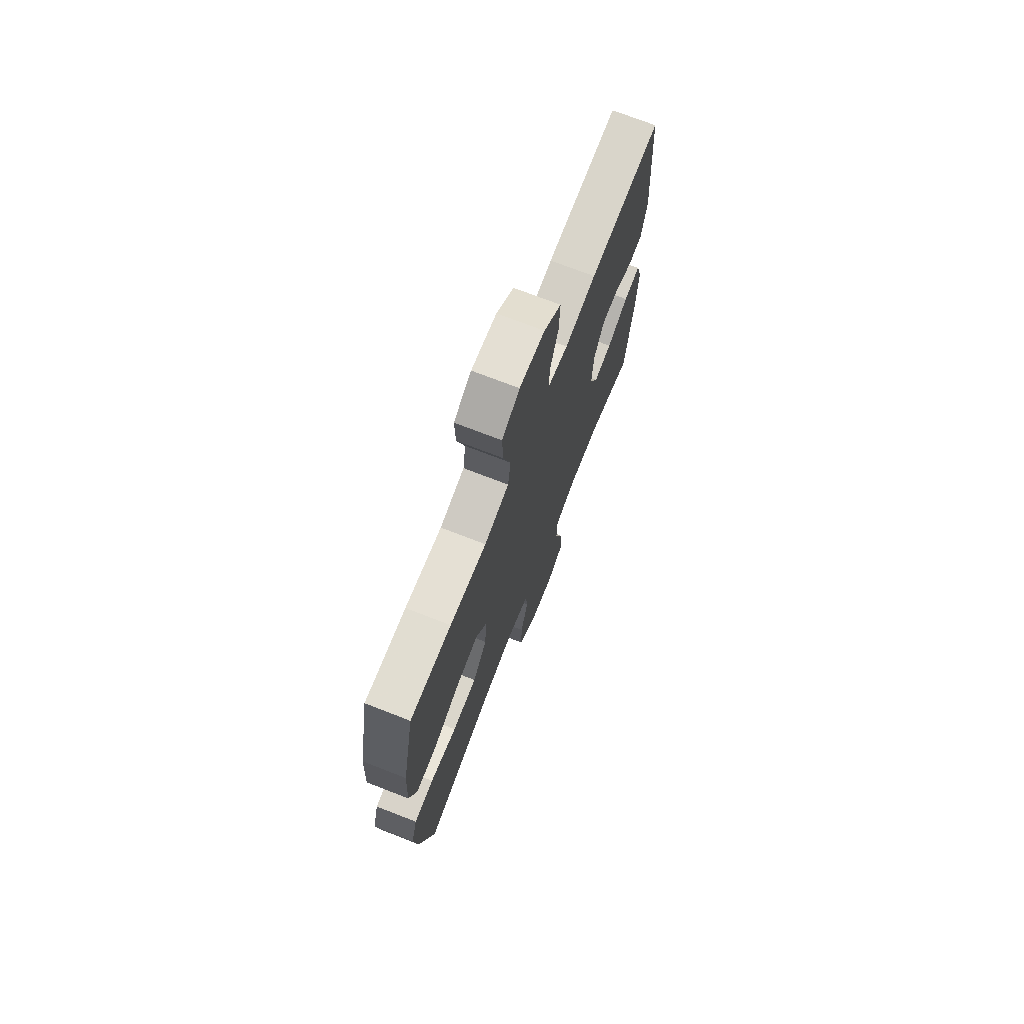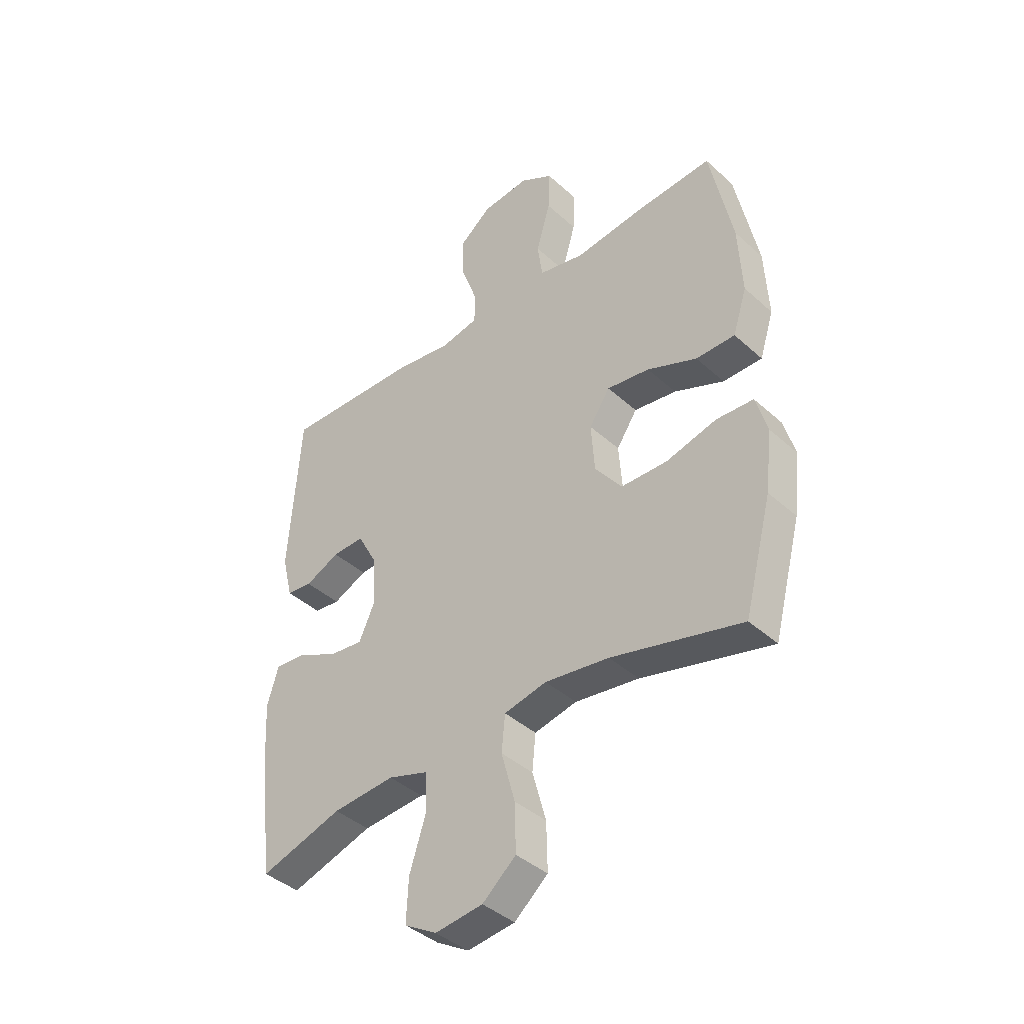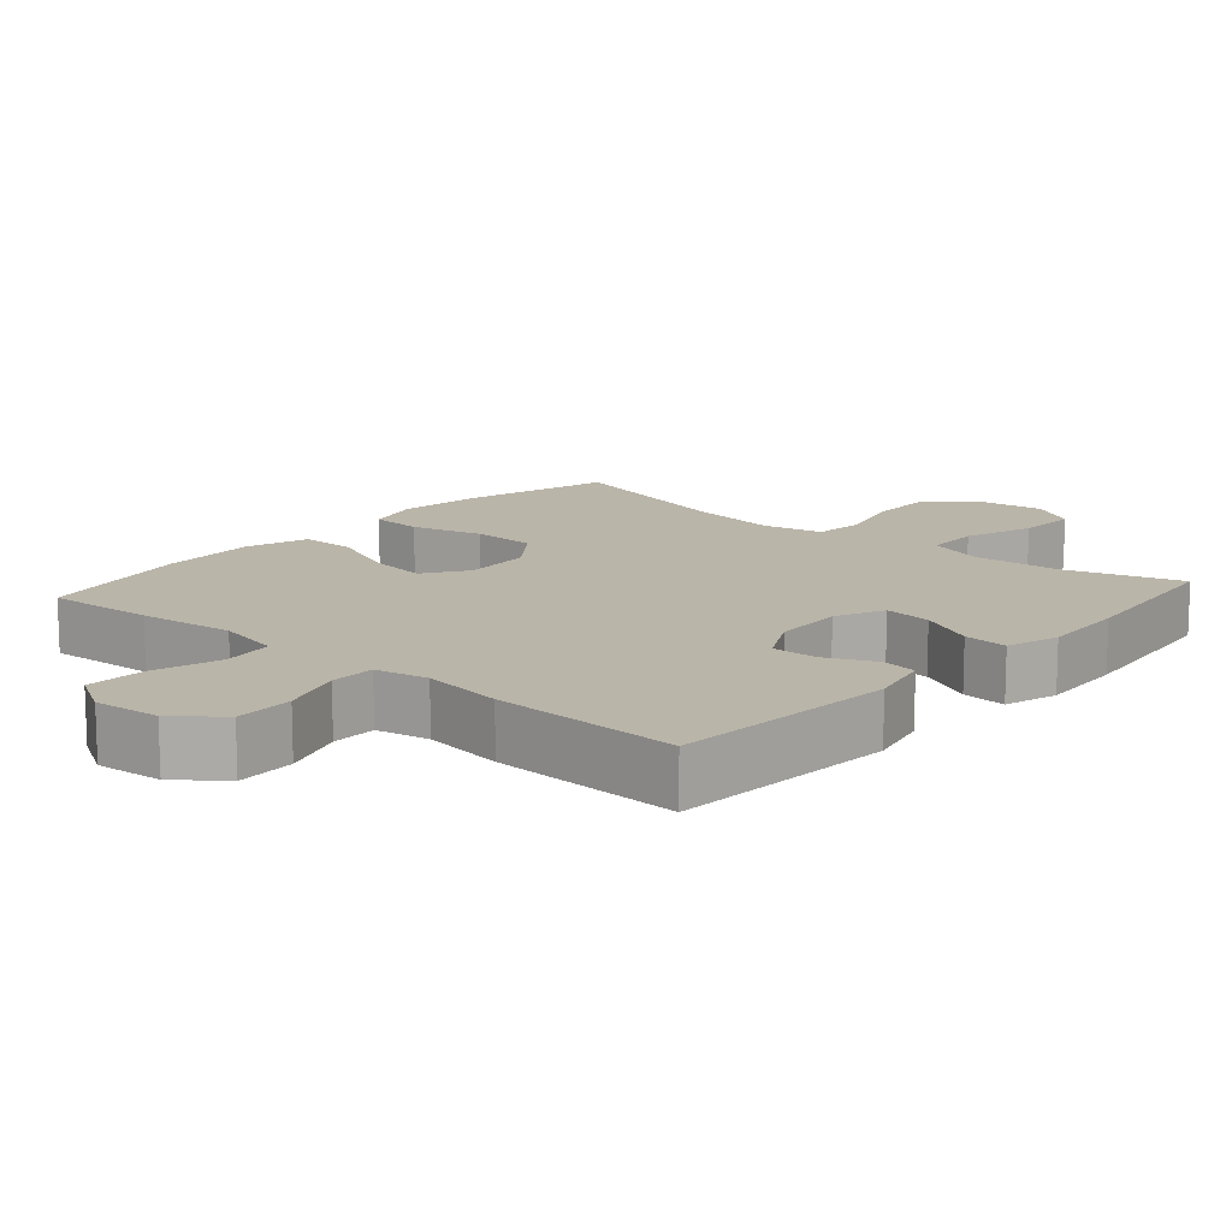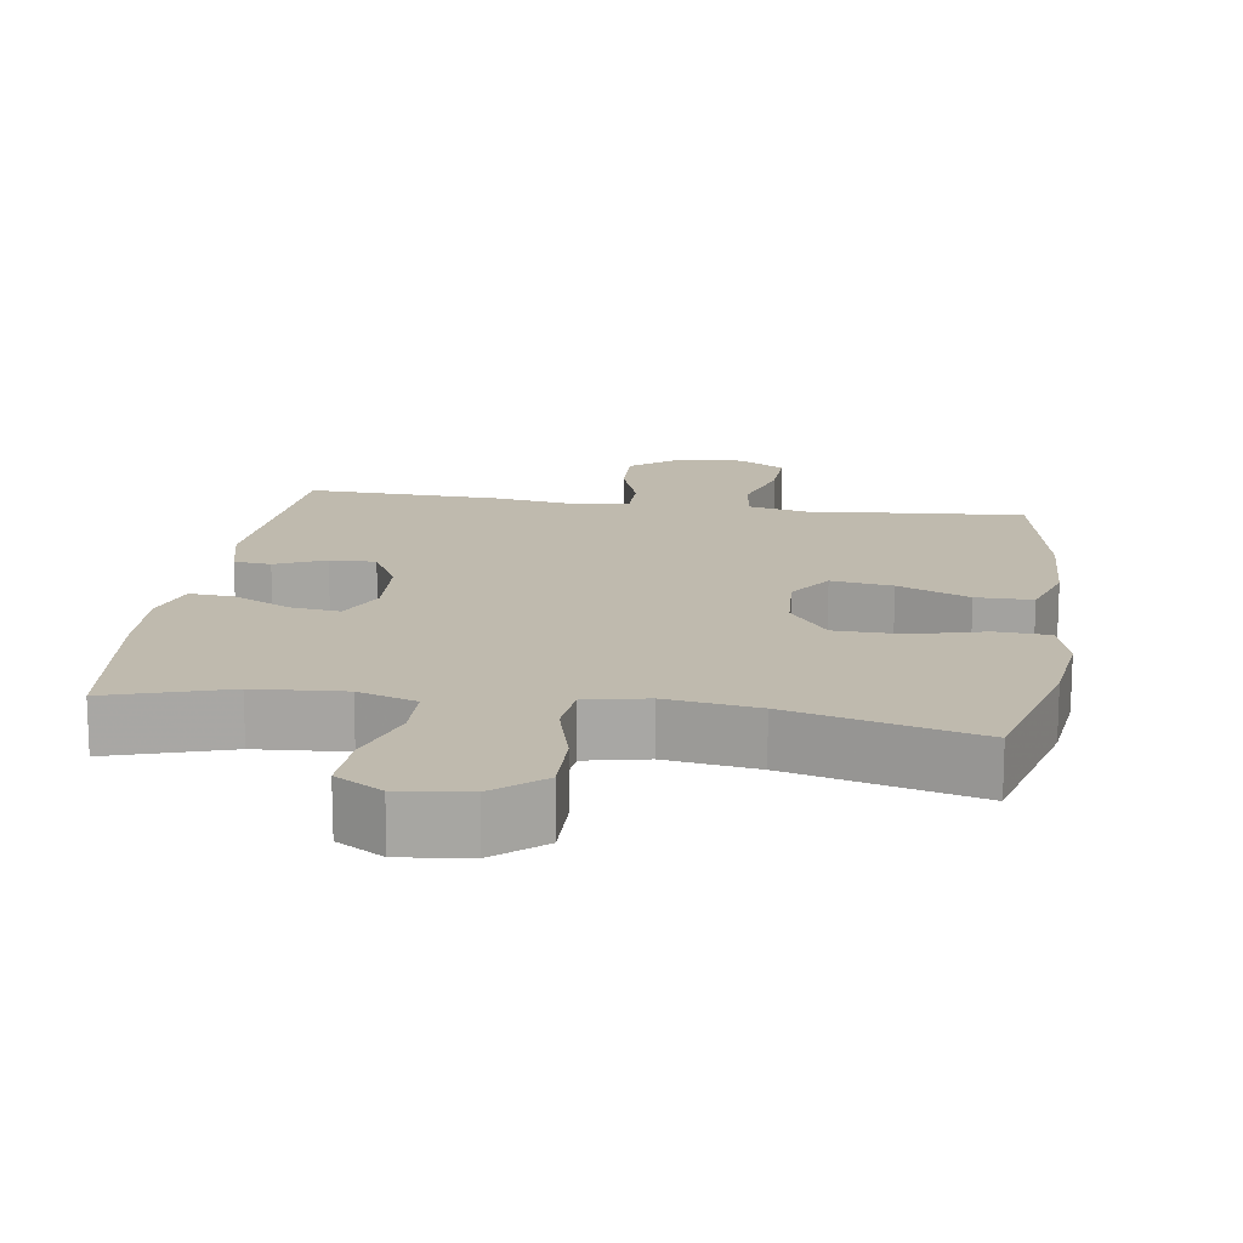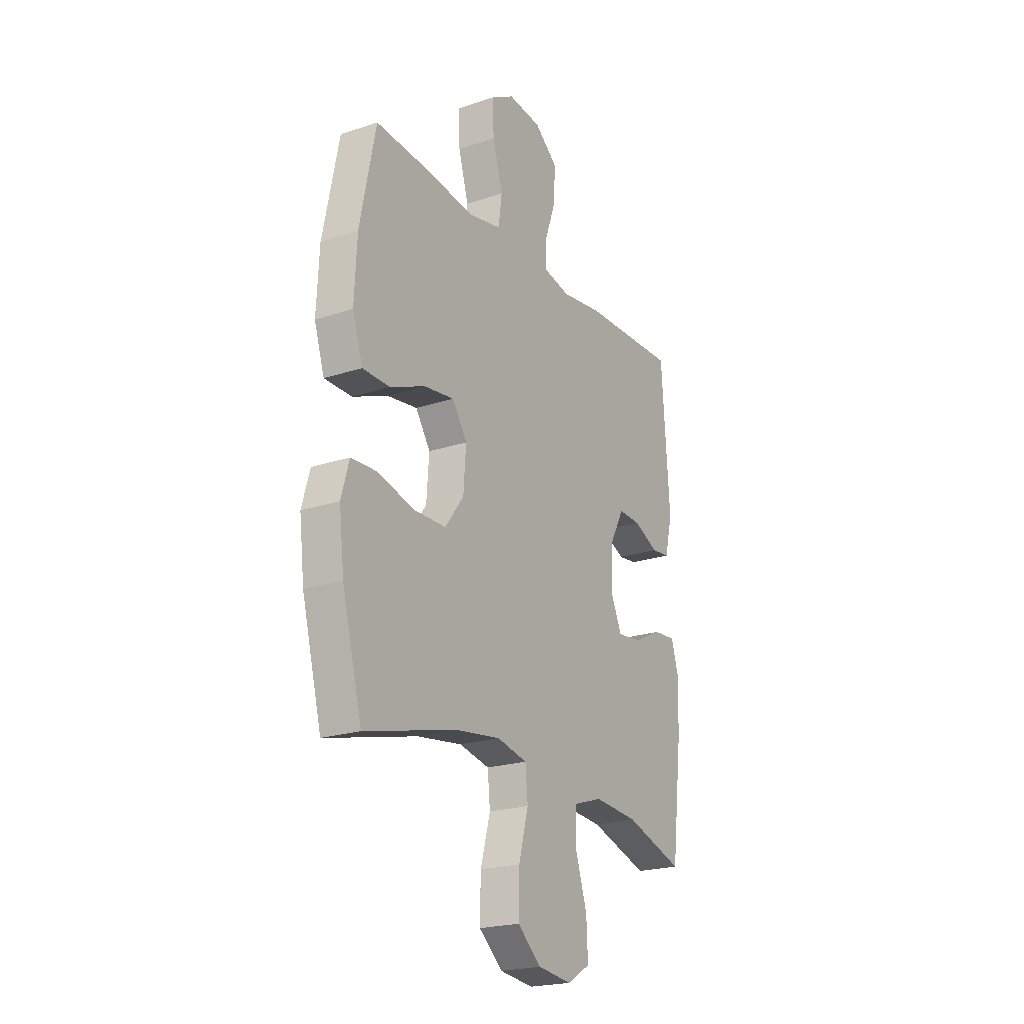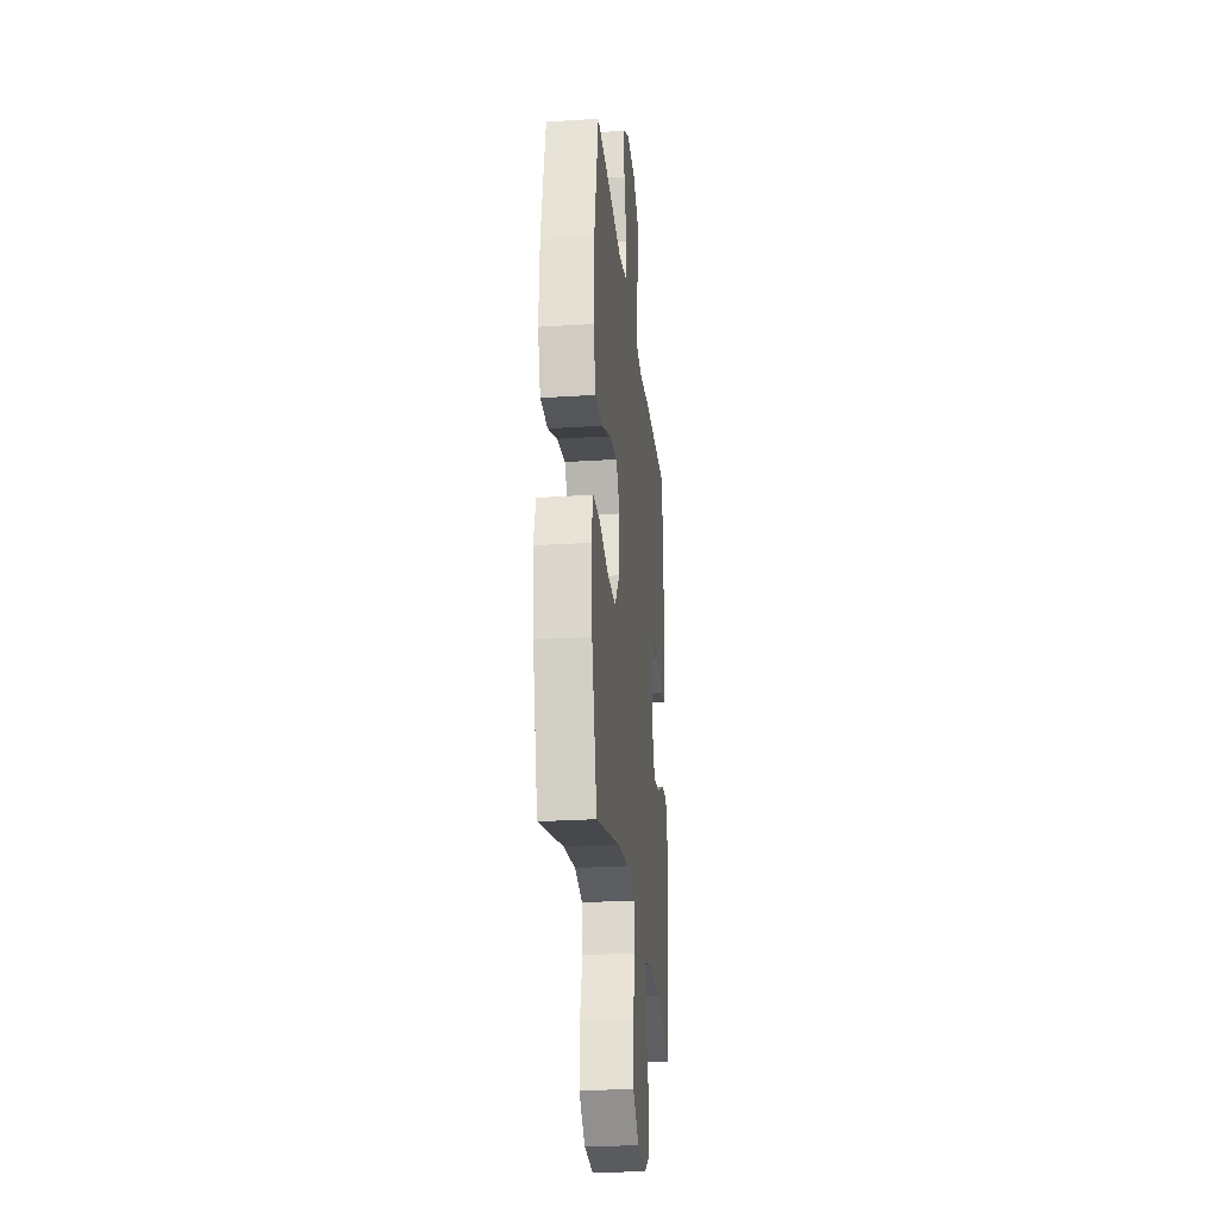
<metadata>
{"format":"obj","ext":"obj","renderer":"f3d","projection":"perspective","resolution":1024,"background":"white","views":[{"elev":72.5,"azim":-68.7,"up":"+Z"},{"elev":-40.9,"azim":-137.6,"up":"+Z"},{"elev":13.5,"azim":41.3,"up":"+Y"},{"elev":15.7,"azim":-171.4,"up":"+Y"},{"elev":-21.9,"azim":-59.7,"up":"+Z"},{"elev":-26.1,"azim":-84.1,"up":"+Z"}]}
</metadata>
<code>
v -0.5 0.07 -0.5
v -0.555 0.07 -0.291
v -0.569 0.07 -0.173
v -0.547 0.07 -0.096
v -0.474 0.07 -0.092
v -0.374 0.07 -0.118
v -0.283 0.07 -0.116
v -0.23 0.07 -0.046
v -0.223 0.07 0.051
v -0.264 0.07 0.112
v -0.348 0.07 0.1
v -0.446 0.07 0.059
v -0.523 0.07 0.059
v -0.551 0.07 0.146
v -0.544 0.07 0.283
v -0.5 0.07 0.5
v -0.348 0.07 0.49
v -0.213 0.07 0.474
v -0.122 0.07 0.494
v -0.112 0.07 0.566
v -0.14 0.07 0.662
v -0.143 0.07 0.744
v -0.078 0.07 0.782
v 0.015 0.07 0.773
v 0.079 0.07 0.722
v 0.076 0.07 0.64
v 0.045 0.07 0.552
v 0.045 0.07 0.489
v 0.119 0.07 0.474
v 0.234 0.07 0.491
v 0.5 0.07 0.5
v 0.522 0.07 0.18
v 0.501 0.07 0.093
v 0.45 0.07 0.087
v 0.382 0.07 0.118
v 0.319 0.07 0.12
v 0.281 0.07 0.049
v 0.275 0.07 -0.052
v 0.306 0.07 -0.12
v 0.373 0.07 -0.112
v 0.452 0.07 -0.073
v 0.514 0.07 -0.068
v 0.536 0.07 -0.142
v 0.529 0.07 -0.262
v 0.5 0.07 -0.5
v 0.337 0.07 -0.449
v 0.214 0.07 -0.44
v 0.134 0.07 -0.466
v 0.132 0.07 -0.543
v 0.164 0.07 -0.642
v 0.168 0.07 -0.726
v 0.104 0.07 -0.764
v 0.01 0.07 -0.753
v -0.056 0.07 -0.697
v -0.054 0.07 -0.604
v -0.027 0.07 -0.505
v -0.034 0.07 -0.434
v -0.118 0.07 -0.416
v -0.244 0.07 -0.434
v -0.5 0 -0.5
v -0.555 0 -0.291
v -0.569 0 -0.173
v -0.547 0 -0.096
v -0.474 0 -0.092
v -0.374 0 -0.118
v -0.283 0 -0.116
v -0.23 0 -0.046
v -0.223 0 0.051
v -0.264 0 0.112
v -0.348 0 0.1
v -0.446 0 0.059
v -0.523 0 0.059
v -0.551 0 0.146
v -0.544 0 0.283
v -0.5 0 0.5
v -0.348 0 0.49
v -0.213 0 0.474
v -0.122 0 0.494
v -0.112 0 0.566
v -0.14 0 0.662
v -0.143 0 0.744
v -0.078 0 0.782
v 0.015 0 0.773
v 0.079 0 0.722
v 0.076 0 0.64
v 0.045 0 0.552
v 0.045 0 0.489
v 0.119 0 0.474
v 0.234 0 0.491
v 0.5 0 0.5
v 0.522 0 0.18
v 0.501 0 0.093
v 0.45 0 0.087
v 0.382 0 0.118
v 0.319 0 0.12
v 0.281 0 0.049
v 0.275 0 -0.052
v 0.306 0 -0.12
v 0.373 0 -0.112
v 0.452 0 -0.073
v 0.514 0 -0.068
v 0.536 0 -0.142
v 0.529 0 -0.262
v 0.5 0 -0.5
v 0.337 0 -0.449
v 0.214 0 -0.44
v 0.134 0 -0.466
v 0.132 0 -0.543
v 0.164 0 -0.642
v 0.168 0 -0.726
v 0.104 0 -0.764
v 0.01 0 -0.753
v -0.056 0 -0.697
v -0.054 0 -0.604
v -0.027 0 -0.505
v -0.034 0 -0.434
v -0.118 0 -0.416
v -0.244 0 -0.434
f 53 54 55 56
f 53 56 57
f 52 53 57
f 49 50 51 52
f 48 49 52 57
f 47 48 57 58
f 43 44 45 46
f 43 46 47
f 40 41 42 43
f 39 40 43 47
f 38 39 47 58
f 32 33 34 35
f 32 35 36
f 29 30 31 32
f 28 29 32 36
f 24 25 26 27
f 24 27 28
f 23 24 28
f 20 21 22 23
f 19 20 23 28
f 18 19 28 36
f 11 12 13 14
f 10 11 14 15
f 3 4 5 6
f 3 6 7
f 59 1 2 3
f 59 3 7
f 37 38 58 59
f 37 59 7 8
f 36 37 8 9
f 18 36 9 10
f 16 17 18
f 10 15 16 18
f 115 114 113 112
f 116 115 112
f 116 112 111
f 111 110 109 108
f 116 111 108 107
f 117 116 107 106
f 105 104 103 102
f 106 105 102
f 102 101 100 99
f 106 102 99 98
f 117 106 98 97
f 94 93 92 91
f 95 94 91
f 91 90 89 88
f 95 91 88 87
f 86 85 84 83
f 87 86 83
f 87 83 82
f 82 81 80 79
f 87 82 79 78
f 95 87 78 77
f 73 72 71 70
f 74 73 70 69
f 65 64 63 62
f 66 65 62
f 62 61 60 118
f 66 62 118
f 118 117 97 96
f 67 66 118 96
f 68 67 96 95
f 69 68 95 77
f 77 76 75
f 77 75 74 69
f 1 60 61 2
f 2 61 62 3
f 3 62 63 4
f 4 63 64 5
f 5 64 65 6
f 6 65 66 7
f 7 66 67 8
f 8 67 68 9
f 9 68 69 10
f 10 69 70 11
f 11 70 71 12
f 12 71 72 13
f 13 72 73 14
f 14 73 74 15
f 15 74 75 16
f 16 75 76 17
f 17 76 77 18
f 18 77 78 19
f 19 78 79 20
f 20 79 80 21
f 21 80 81 22
f 22 81 82 23
f 23 82 83 24
f 24 83 84 25
f 25 84 85 26
f 26 85 86 27
f 27 86 87 28
f 28 87 88 29
f 29 88 89 30
f 30 89 90 31
f 31 90 91 32
f 32 91 92 33
f 33 92 93 34
f 34 93 94 35
f 35 94 95 36
f 36 95 96 37
f 37 96 97 38
f 38 97 98 39
f 39 98 99 40
f 40 99 100 41
f 41 100 101 42
f 42 101 102 43
f 43 102 103 44
f 44 103 104 45
f 45 104 105 46
f 46 105 106 47
f 47 106 107 48
f 48 107 108 49
f 49 108 109 50
f 50 109 110 51
f 51 110 111 52
f 52 111 112 53
f 53 112 113 54
f 54 113 114 55
f 55 114 115 56
f 56 115 116 57
f 57 116 117 58
f 58 117 118 59
f 59 118 60 1

</code>
